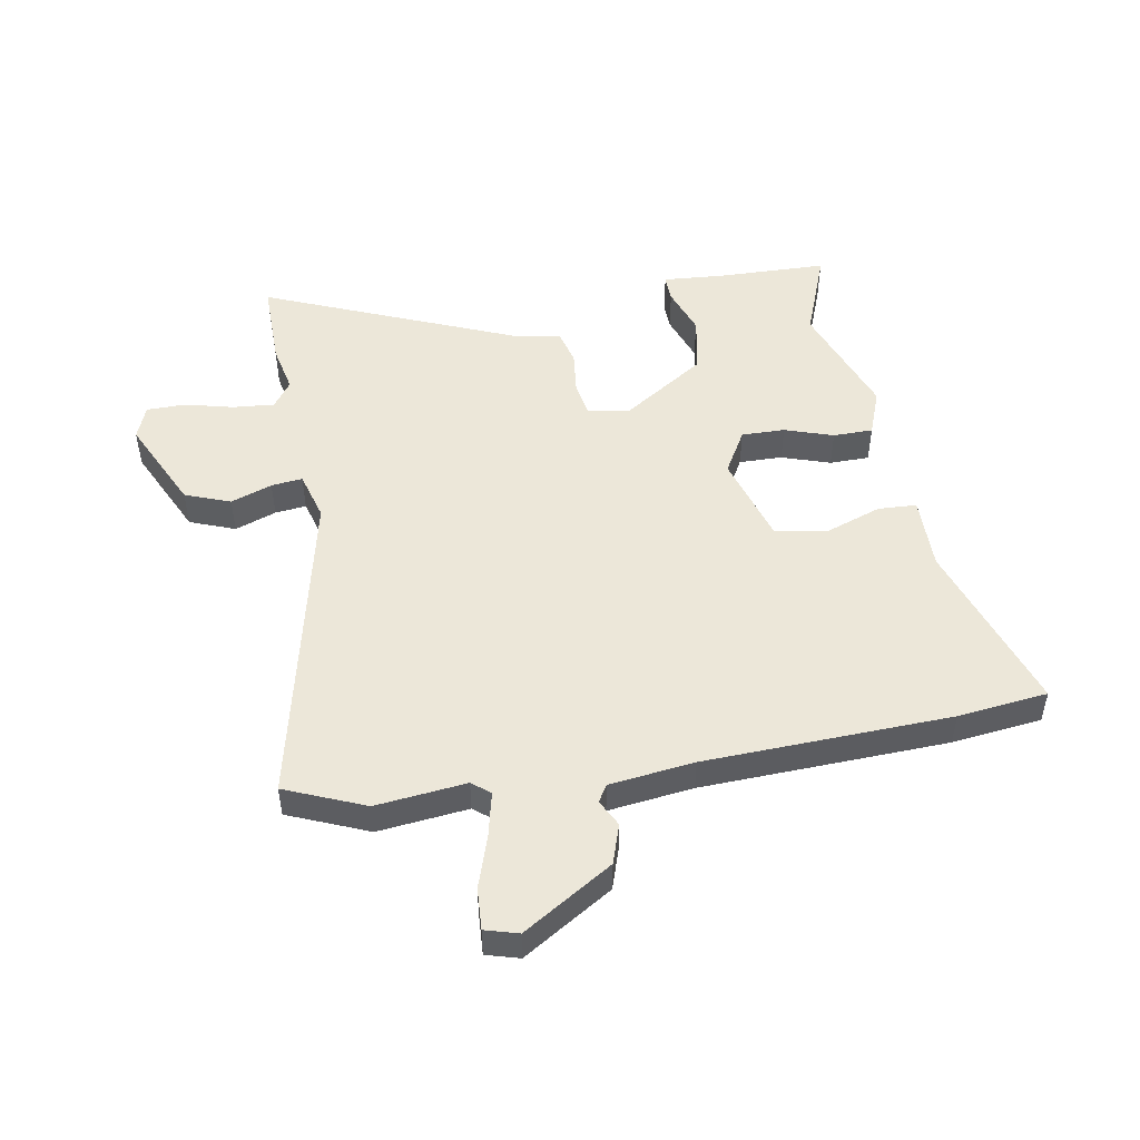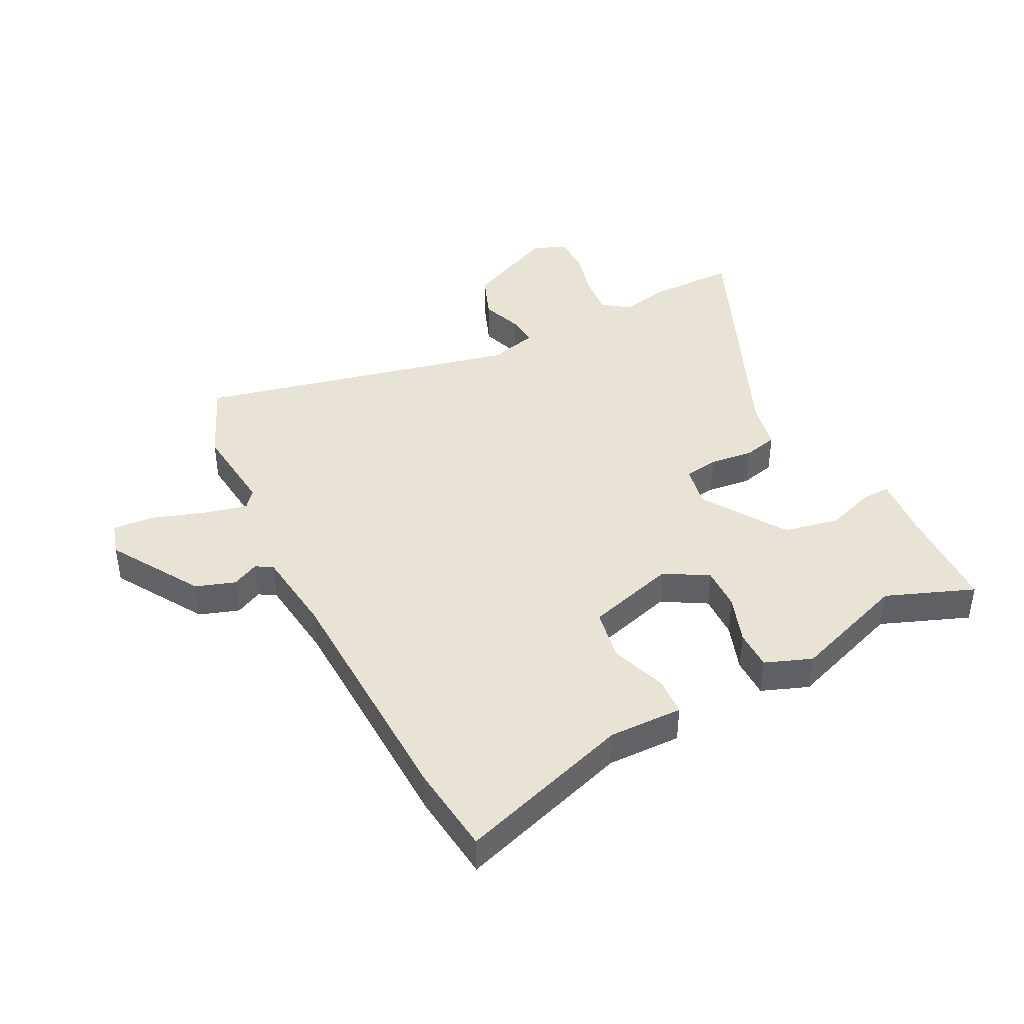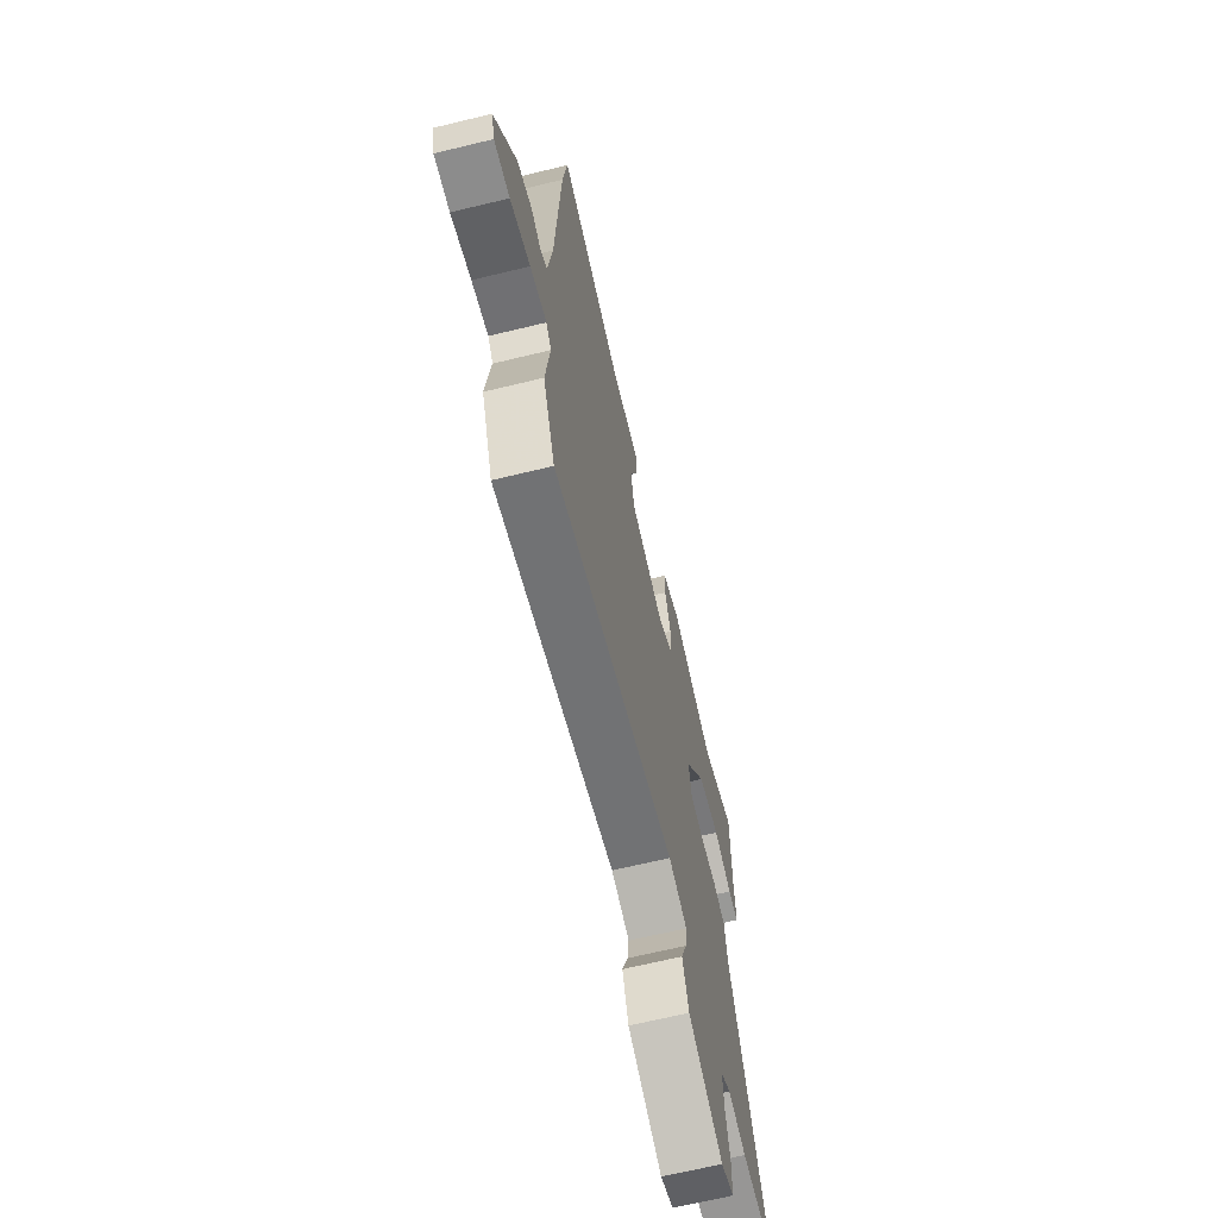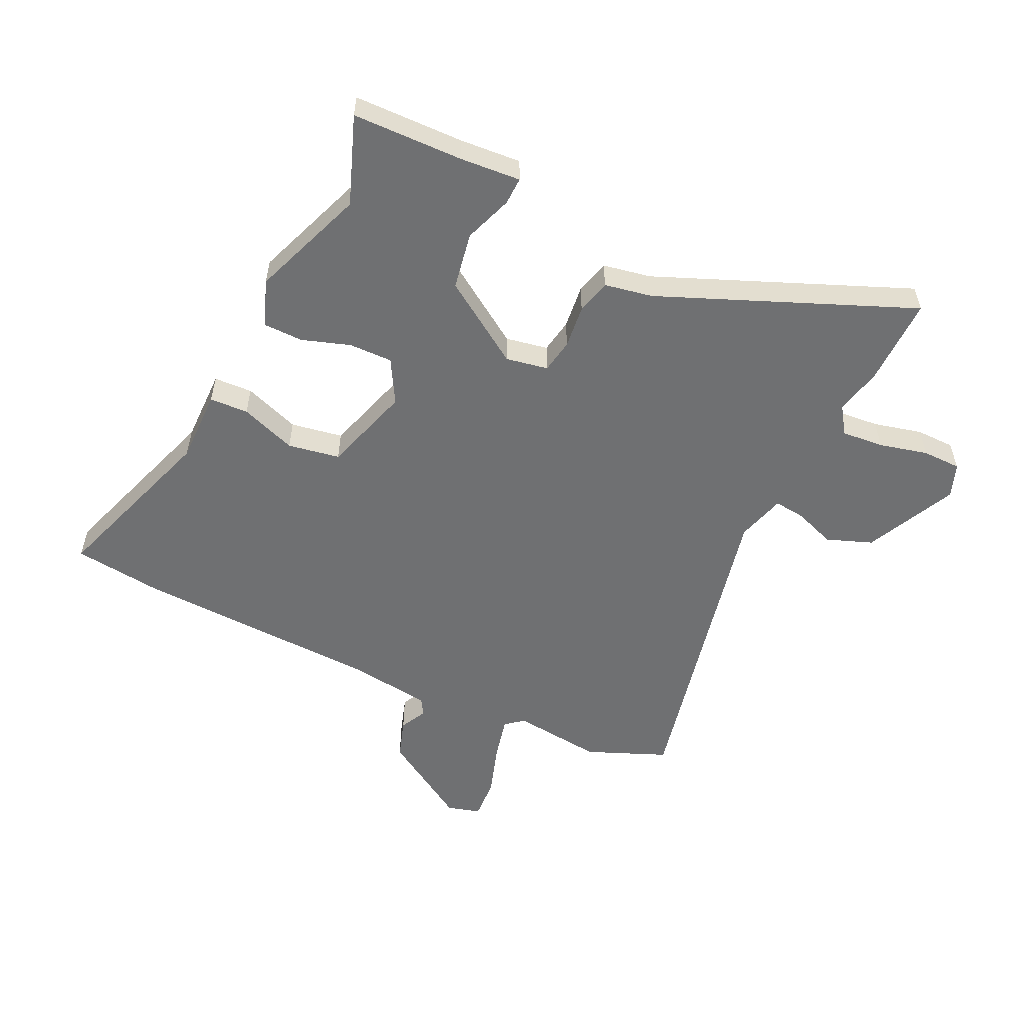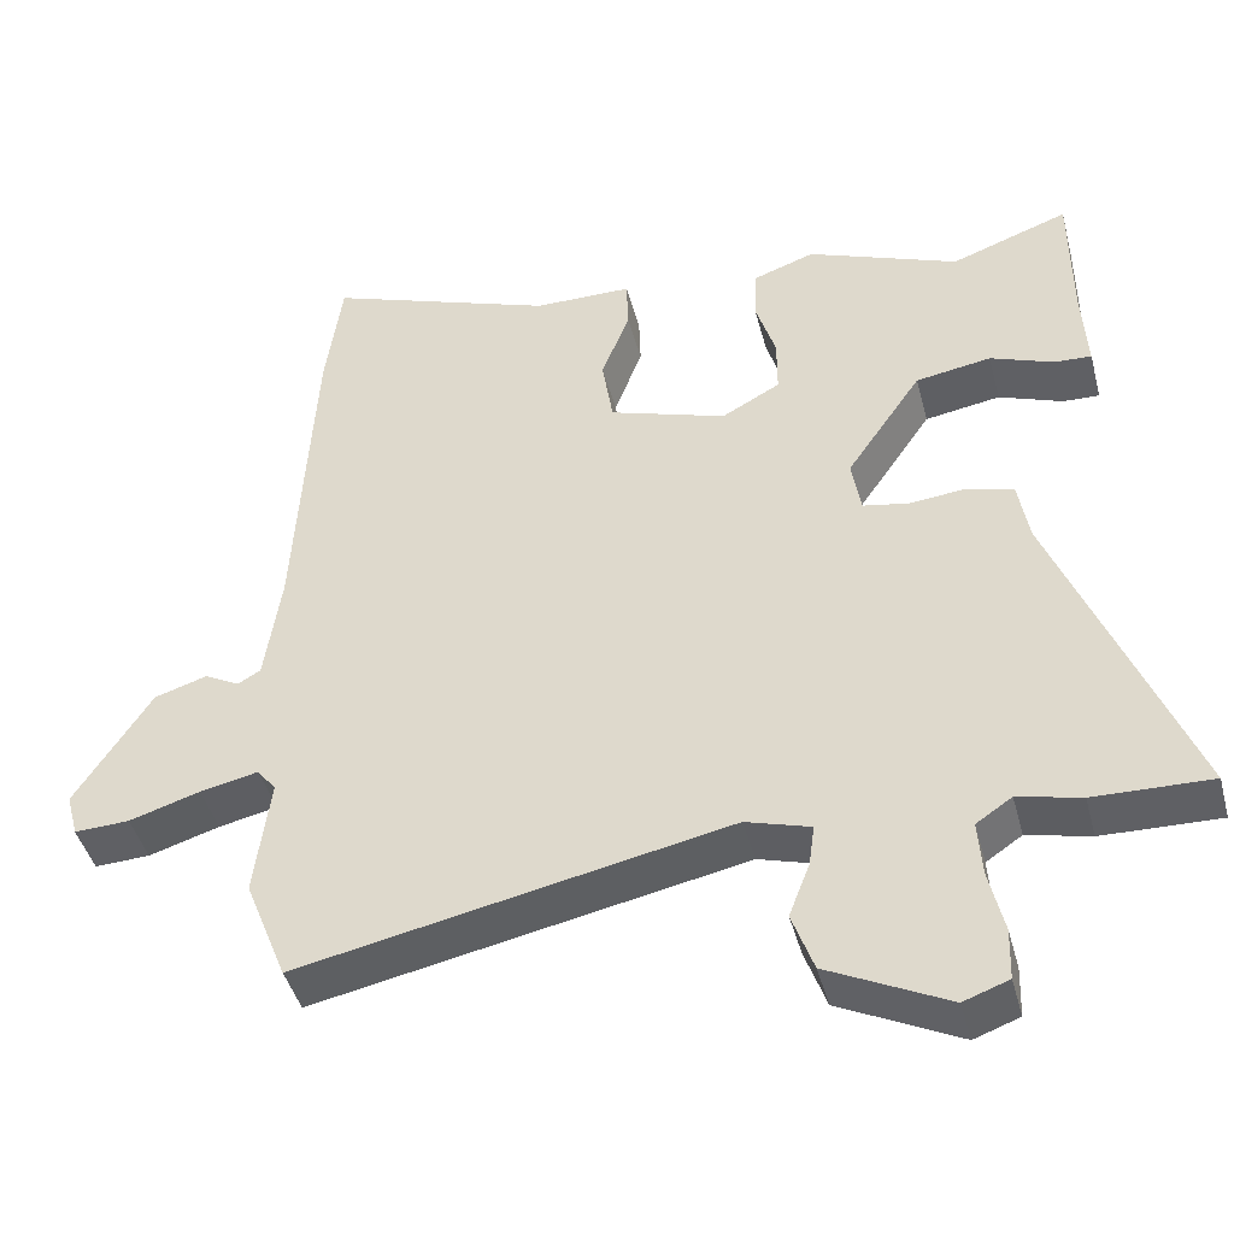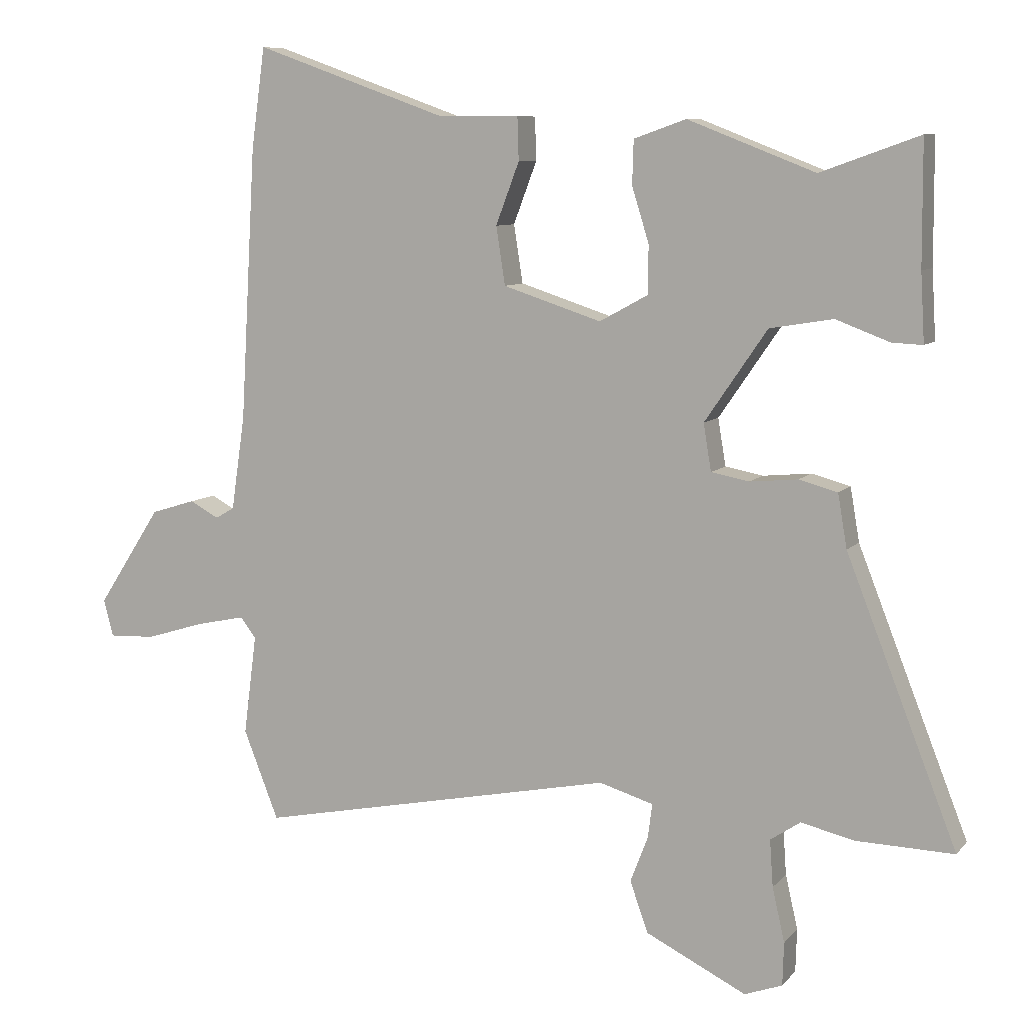
<metadata>
{"format":"obj","ext":"obj","renderer":"f3d","projection":"perspective","resolution":1024,"background":"white","views":[{"elev":49.8,"azim":-98.8,"up":"+Y"},{"elev":42.1,"azim":-25.5,"up":"+Y"},{"elev":-66.5,"azim":-76.3,"up":"+Z"},{"elev":-54.9,"azim":65.5,"up":"+Y"},{"elev":-43.9,"azim":14.6,"up":"+Z"},{"elev":8.4,"azim":22.3,"up":"+Z"}]}
</metadata>
<code>
v 0.621 0.07 -0.503
v 0.471 0.07 -0.499
v 0.39 0.07 -0.48
v 0.344 0.07 -0.511
v 0.349 0.07 -0.583
v 0.368 0.07 -0.666
v 0.366 0.07 -0.732
v 0.308 0.07 -0.753
v 0.154 0.07 -0.677
v 0.126 0.07 -0.599
v 0.153 0.07 -0.529
v 0.16 0.07 -0.476
v 0.077 0.07 -0.451
v -0.475 0.07 -0.563
v -0.529 0.07 -0.426
v -0.509 0.07 -0.272
v -0.533 0.07 -0.241
v -0.608 0.07 -0.257
v -0.699 0.07 -0.285
v -0.77 0.07 -0.288
v -0.785 0.07 -0.231
v -0.687 0.07 -0.08
v -0.619 0.07 -0.059
v -0.574 0.07 -0.083
v -0.545 0.07 -0.066
v -0.524 0.07 0.078
v -0.5 0.07 0.498
v -0.479 0.07 0.651
v -0.185 0.07 0.546
v -0.059 0.07 0.545
v -0.057 0.07 0.479
v -0.093 0.07 0.384
v -0.079 0.07 0.295
v 0.072 0.07 0.246
v 0.147 0.07 0.287
v 0.147 0.07 0.361
v 0.121 0.07 0.444
v 0.123 0.07 0.512
v 0.203 0.07 0.54
v 0.398 0.07 0.464
v 0.549 0.07 0.518
v 0.55 0.07 0.33
v 0.556 0.07 0.226
v 0.509 0.07 0.228
v 0.427 0.07 0.259
v 0.33 0.07 0.243
v 0.234 0.07 0.103
v 0.246 0.07 0.031
v 0.304 0.07 0.02
v 0.378 0.07 0.027
v 0.437 0.07 0.011
v 0.451 0.07 -0.071
v 0.621 0 -0.503
v 0.471 0 -0.499
v 0.39 0 -0.48
v 0.344 0 -0.511
v 0.349 0 -0.583
v 0.368 0 -0.666
v 0.366 0 -0.732
v 0.308 0 -0.753
v 0.154 0 -0.677
v 0.126 0 -0.599
v 0.153 0 -0.529
v 0.16 0 -0.476
v 0.077 0 -0.451
v -0.475 0 -0.563
v -0.529 0 -0.426
v -0.509 0 -0.272
v -0.533 0 -0.241
v -0.608 0 -0.257
v -0.699 0 -0.285
v -0.77 0 -0.288
v -0.785 0 -0.231
v -0.687 0 -0.08
v -0.619 0 -0.059
v -0.574 0 -0.083
v -0.545 0 -0.066
v -0.524 0 0.078
v -0.5 0 0.498
v -0.479 0 0.651
v -0.185 0 0.546
v -0.059 0 0.545
v -0.057 0 0.479
v -0.093 0 0.384
v -0.079 0 0.295
v 0.072 0 0.246
v 0.147 0 0.287
v 0.147 0 0.361
v 0.121 0 0.444
v 0.123 0 0.512
v 0.203 0 0.54
v 0.398 0 0.464
v 0.549 0 0.518
v 0.55 0 0.33
v 0.556 0 0.226
v 0.509 0 0.228
v 0.427 0 0.259
v 0.33 0 0.243
v 0.234 0 0.103
v 0.246 0 0.031
v 0.304 0 0.02
v 0.378 0 0.027
v 0.437 0 0.011
v 0.451 0 -0.071
f 49 50 51 52
f 1 2 3
f 52 1 3
f 49 52 3
f 48 49 3
f 42 43 44 45
f 42 45 46
f 41 42 46
f 40 41 46
f 40 46 47
f 39 40 47
f 38 39 47
f 37 38 47
f 36 37 47
f 29 30 31 32
f 29 32 33
f 28 29 33
f 27 28 33
f 26 27 33
f 25 26 33 34
f 22 23 24
f 21 22 24
f 20 21 24
f 19 20 24
f 18 19 24
f 24 25 34
f 18 24 34
f 17 18 34
f 13 14 15 16
f 17 34 35
f 16 17 35
f 13 16 35
f 12 13 35
f 9 10 11
f 8 9 11
f 7 8 11
f 6 7 11
f 5 6 11
f 4 5 11 12
f 12 35 36
f 4 12 36
f 3 4 36
f 48 3 36
f 36 47 48
f 104 103 102 101
f 55 54 53
f 55 53 104
f 55 104 101
f 55 101 100
f 97 96 95 94
f 98 97 94
f 98 94 93
f 98 93 92
f 99 98 92
f 99 92 91
f 99 91 90
f 99 90 89
f 99 89 88
f 84 83 82 81
f 85 84 81
f 85 81 80
f 85 80 79
f 85 79 78
f 86 85 78 77
f 76 75 74
f 76 74 73
f 76 73 72
f 76 72 71
f 76 71 70
f 86 77 76
f 86 76 70
f 86 70 69
f 68 67 66 65
f 87 86 69
f 87 69 68
f 87 68 65
f 87 65 64
f 63 62 61
f 63 61 60
f 63 60 59
f 63 59 58
f 63 58 57
f 64 63 57 56
f 88 87 64
f 88 64 56
f 88 56 55
f 88 55 100
f 100 99 88
f 1 53 54 2
f 2 54 55 3
f 3 55 56 4
f 4 56 57 5
f 5 57 58 6
f 6 58 59 7
f 7 59 60 8
f 8 60 61 9
f 9 61 62 10
f 10 62 63 11
f 11 63 64 12
f 12 64 65 13
f 13 65 66 14
f 14 66 67 15
f 15 67 68 16
f 16 68 69 17
f 17 69 70 18
f 18 70 71 19
f 19 71 72 20
f 20 72 73 21
f 21 73 74 22
f 22 74 75 23
f 23 75 76 24
f 24 76 77 25
f 25 77 78 26
f 26 78 79 27
f 27 79 80 28
f 28 80 81 29
f 29 81 82 30
f 30 82 83 31
f 31 83 84 32
f 32 84 85 33
f 33 85 86 34
f 34 86 87 35
f 35 87 88 36
f 36 88 89 37
f 37 89 90 38
f 38 90 91 39
f 39 91 92 40
f 40 92 93 41
f 41 93 94 42
f 42 94 95 43
f 43 95 96 44
f 44 96 97 45
f 45 97 98 46
f 46 98 99 47
f 47 99 100 48
f 48 100 101 49
f 49 101 102 50
f 50 102 103 51
f 51 103 104 52
f 52 104 53 1

</code>
